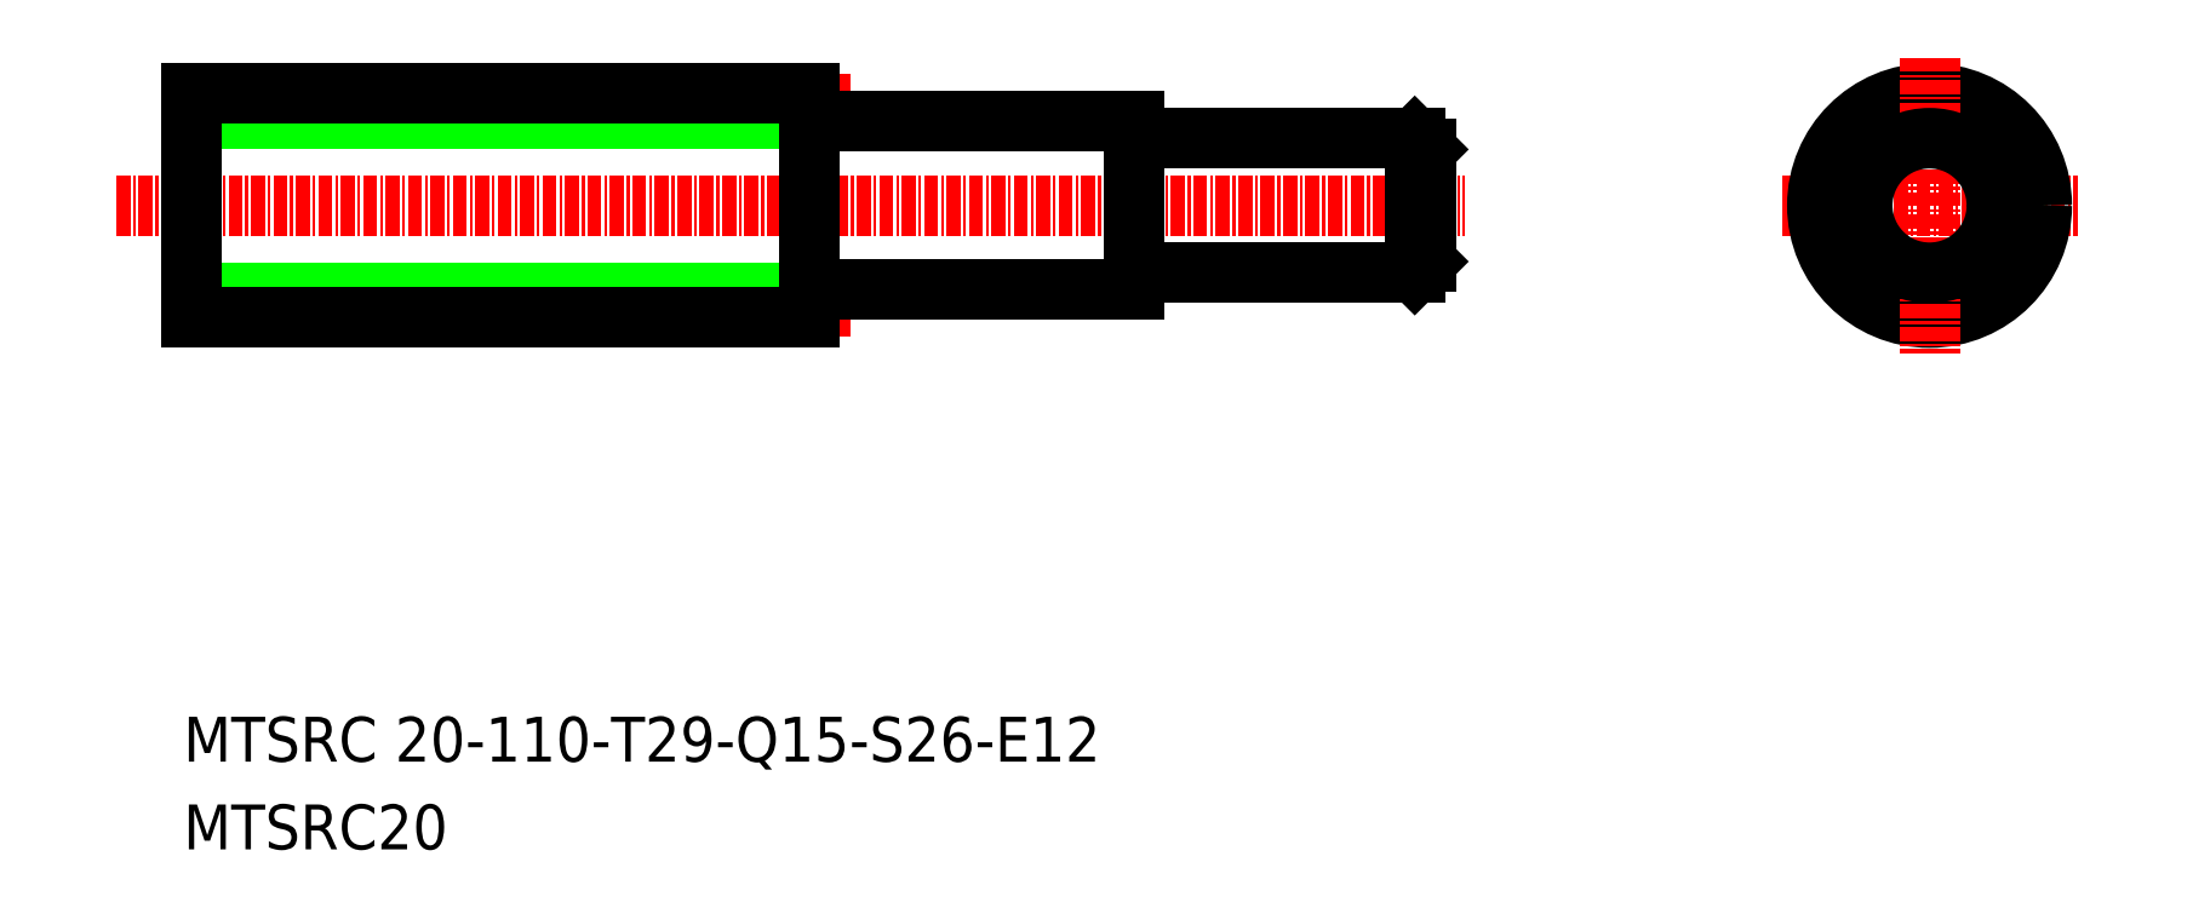
<metadata>
{"format":"dxf","ext":"dxf","renderer":"ezdxf+matplotlib","layout":"modelspace","background":"white","min_lineweight":24,"dpi":150}
</metadata>
<code>
0
SECTION
2
ENTITIES
0
LINE
8
CENTER
10
73.09
20
160
30
0
11
193.3
21
160
31
0
0
LINE
8
0
10
164.1
20
154
30
0
11
188.8
21
154
31
0
0
LINE
8
0
10
164.1
20
166
30
0
11
188.8
21
166
31
0
0
TEXT
8
0
10
79.08
20
110.4
30
0
40
4
1
MTSRC 20-110-T29-Q15-S26-E12
0
TEXT
8
0
10
79.08
20
102.5
30
0
40
4
1
MTSRC20
0
LINE
8
CENTER
10
77.33
20
169
30
0
11
138.8
21
169
31
0
0
LINE
8
0
10
79.83
20
167.7
30
0
11
134.8
21
167.7
31
0
0
LINE
8
0
10
79.83
20
170
30
0
11
134.8
21
170
31
0
0
LINE
8
CENTER
10
77.33
20
151
30
0
11
138.7
21
151
31
0
0
LINE
8
0
10
79.83
20
152.2
30
0
11
134.8
21
152.2
31
0
0
LINE
8
0
10
79.83
20
150
30
0
11
134.8
21
150
31
0
0
LINE
8
0
10
79.83
20
152.2
30
0
11
79.83
21
167.8
31
0
0
LINE
8
0
10
79.83
20
150
30
0
11
79.83
21
152.2
31
0
0
LINE
8
0
10
79.83
20
170
30
0
11
79.83
21
167.8
31
0
0
LINE
8
0
10
134.8
20
152.2
30
0
11
134.8
21
167.8
31
0
0
LINE
8
0
10
163.8
20
167.5
30
0
11
163.8
21
152.5
31
0
0
LINE
8
0
10
135.1
20
152.5
30
0
11
163.8
21
152.5
31
0
0
LINE
8
0
10
134.8
20
150
30
0
11
134.8
21
152.2
31
0
0
ARC
8
0
10
135.1
20
152.2
30
0
40
0.3
50
90
51
180
0
ARC
8
0
10
164.1
20
153.7
30
0
40
0.3
50
90
51
180
0
LINE
8
0
10
135.1
20
167.5
30
0
11
163.8
21
167.5
31
0
0
LINE
8
0
10
134.8
20
170
30
0
11
134.8
21
167.8
31
0
0
ARC
8
0
10
135.1
20
167.8
30
0
40
0.3
50
180
51
270
0
ARC
8
0
10
164.1
20
166.3
30
0
40
0.3
50
180
51
270
0
LINE
8
CENTER
10
221.5
20
160
30
0
11
247.9
21
160
31
0
0
CIRCLE
8
CENTER
10
234.7
20
160
30
0
40
9
0
CIRCLE
8
0
10
234.7
20
160
30
0
40
7.75
0
CIRCLE
8
0
10
234.7
20
160
30
0
40
7.5
0
CIRCLE
8
0
10
234.7
20
160
30
0
40
10
0
LINE
8
0
10
188.8
20
166
30
0
11
189.8
21
165
31
0
0
LINE
8
CENTER
10
234.7
20
173.1
30
0
11
234.7
21
146.8
31
0
0
CIRCLE
8
0
10
234.7
20
160
30
0
40
6
0
LINE
8
0
10
188.8
20
166
30
0
11
188.8
21
154
31
0
0
LINE
8
0
10
189.8
20
165
30
0
11
189.8
21
155
31
0
0
LINE
8
0
10
189.8
20
155
30
0
11
188.8
21
154
31
0
0
ENDSEC
0
EOF

</code>
